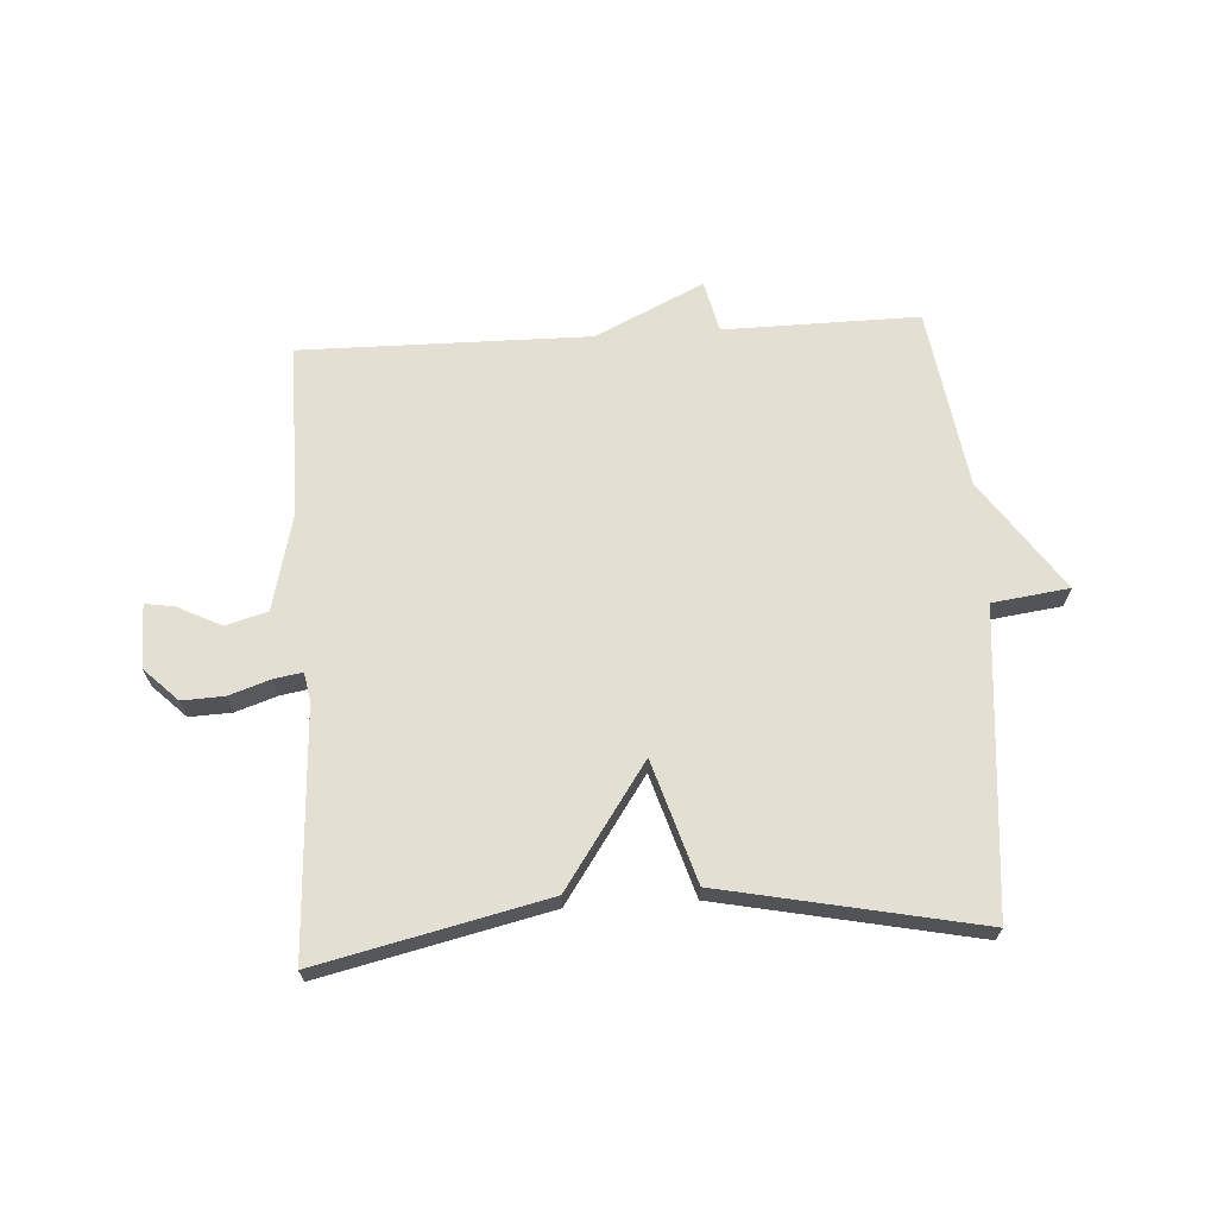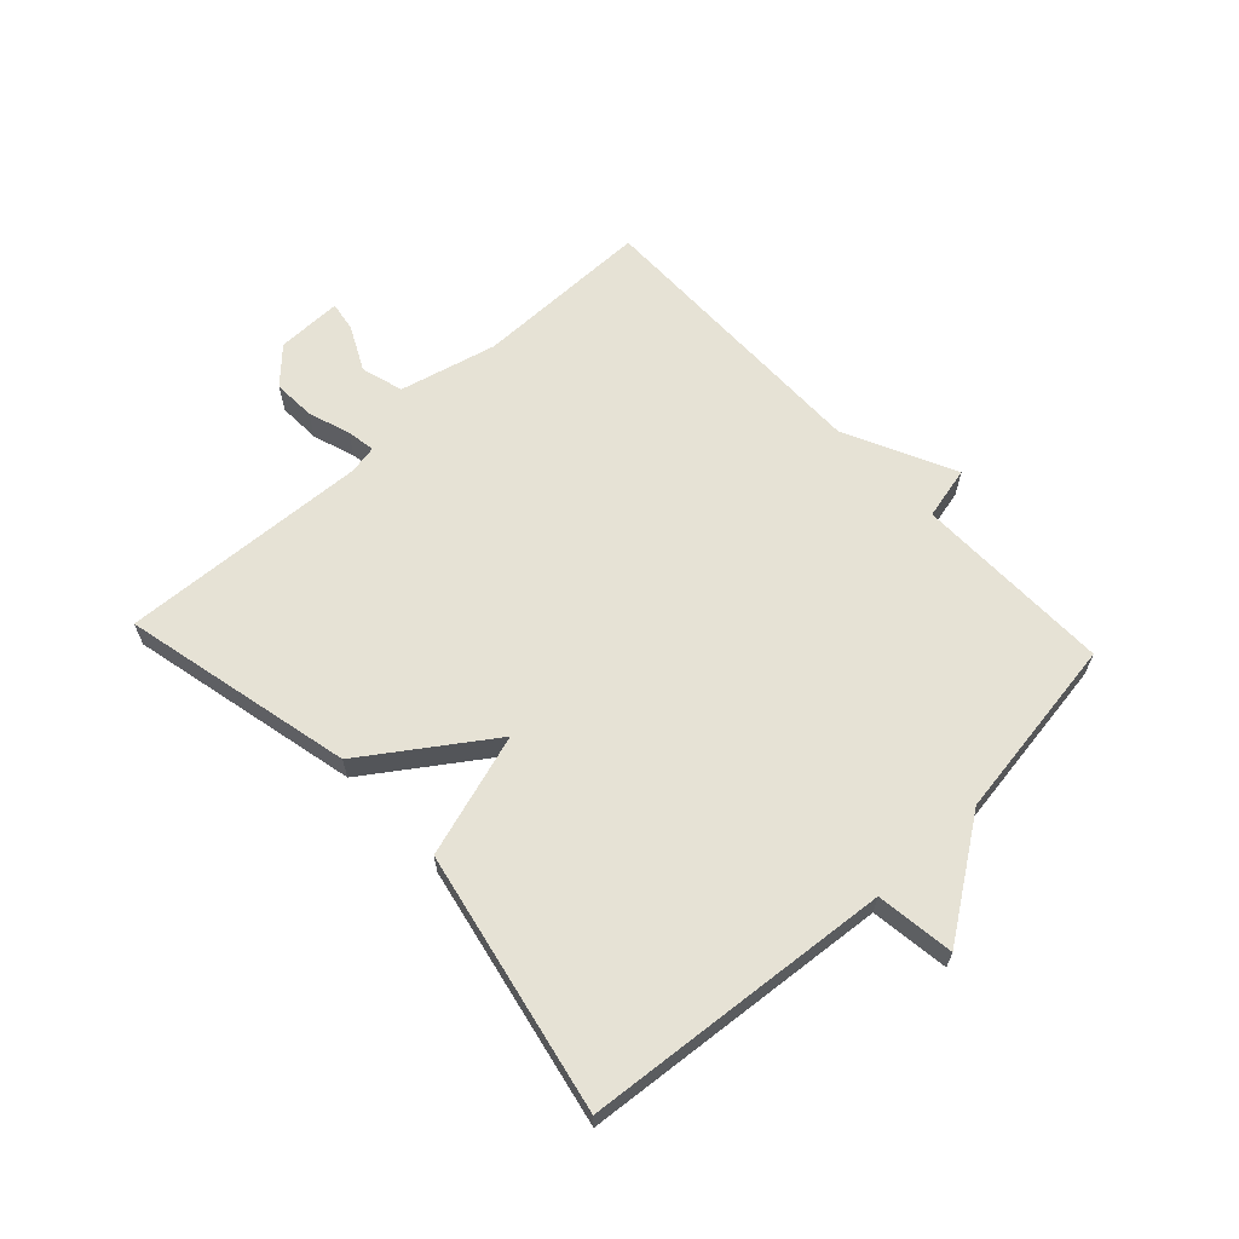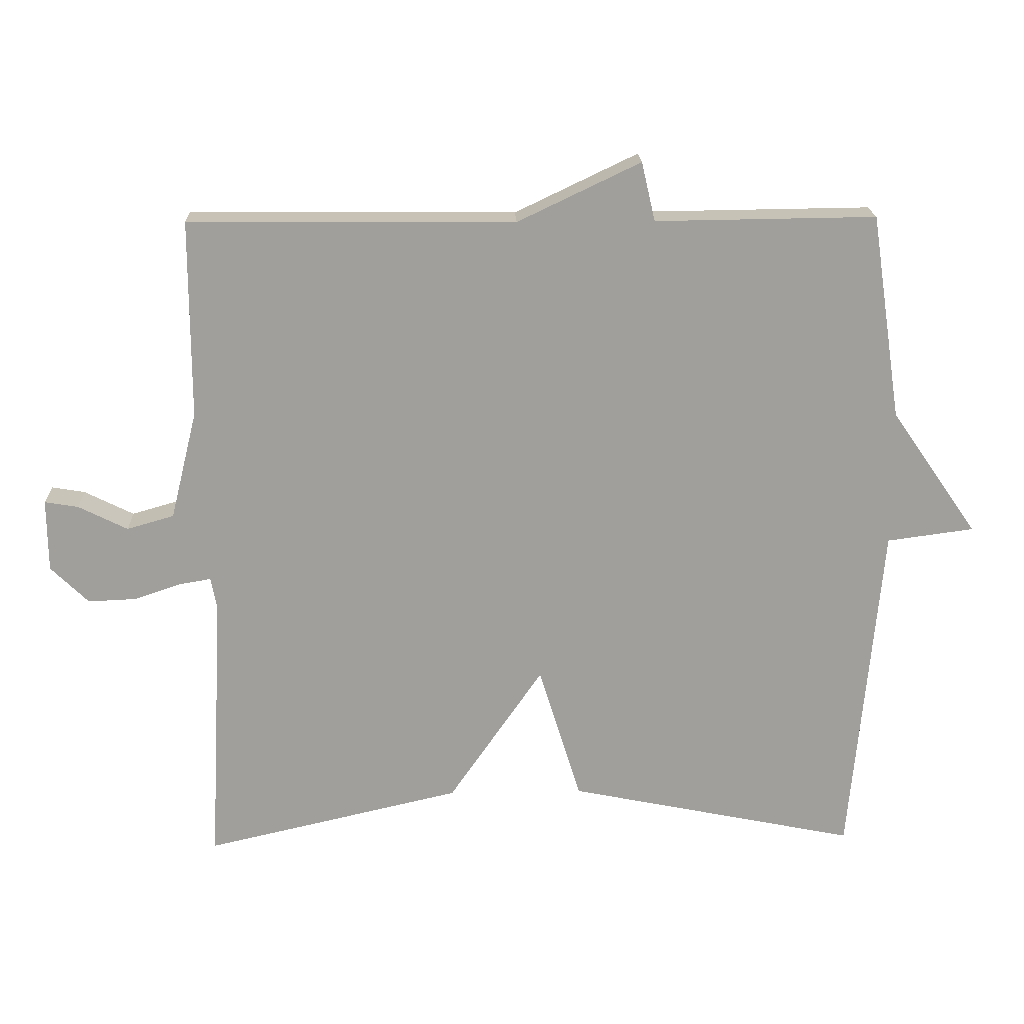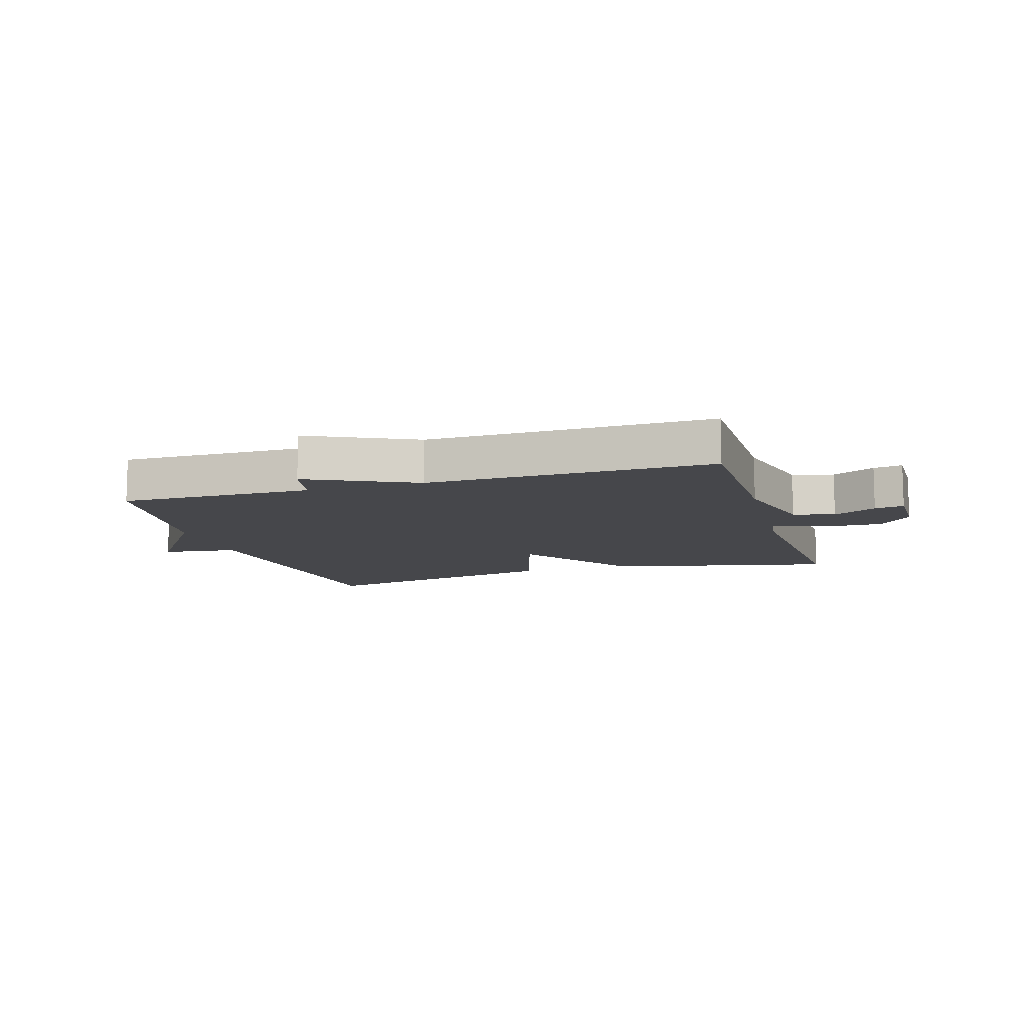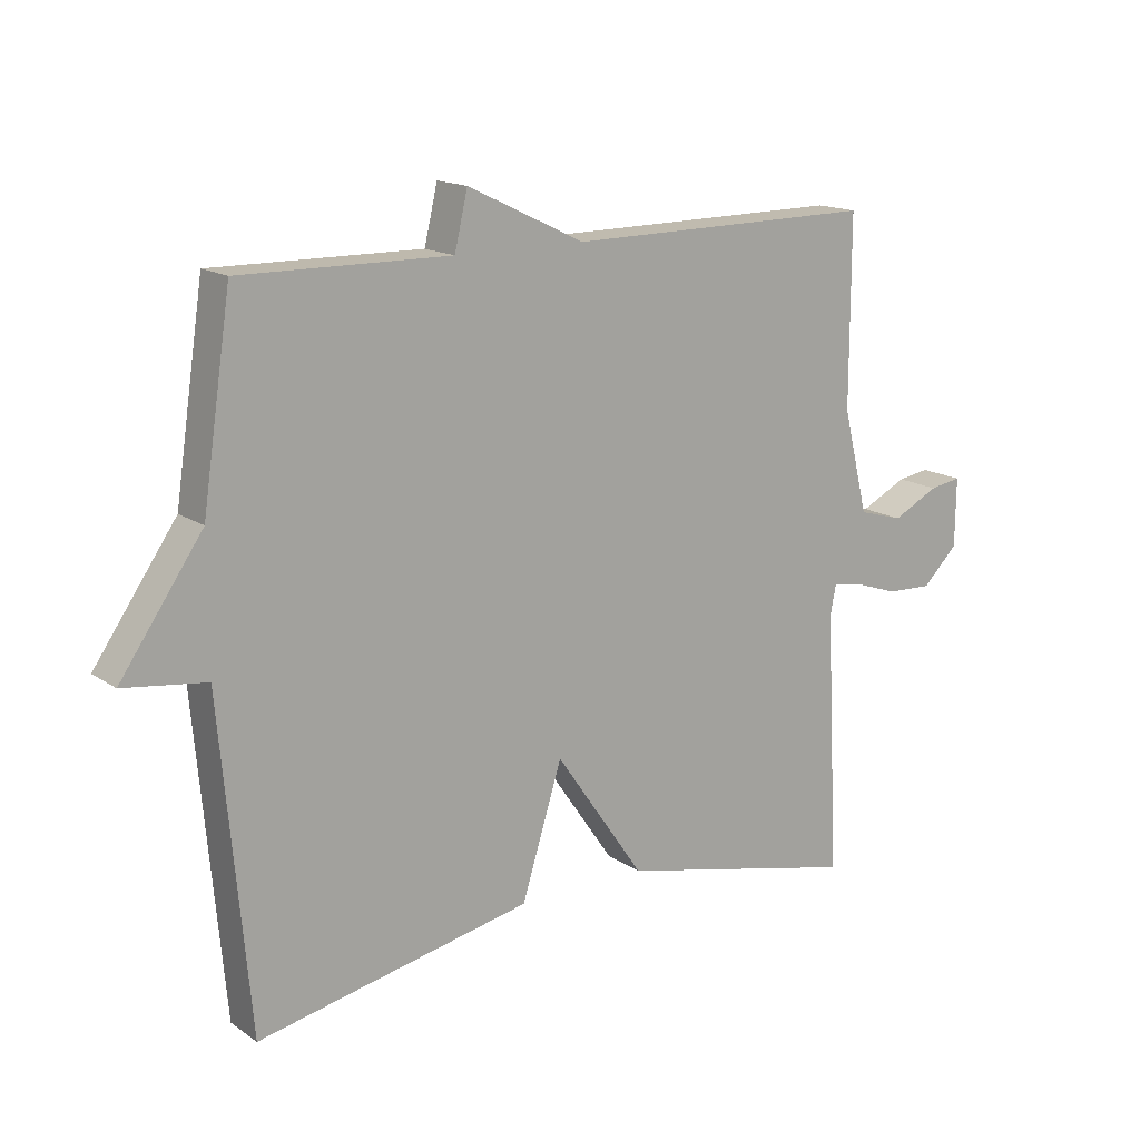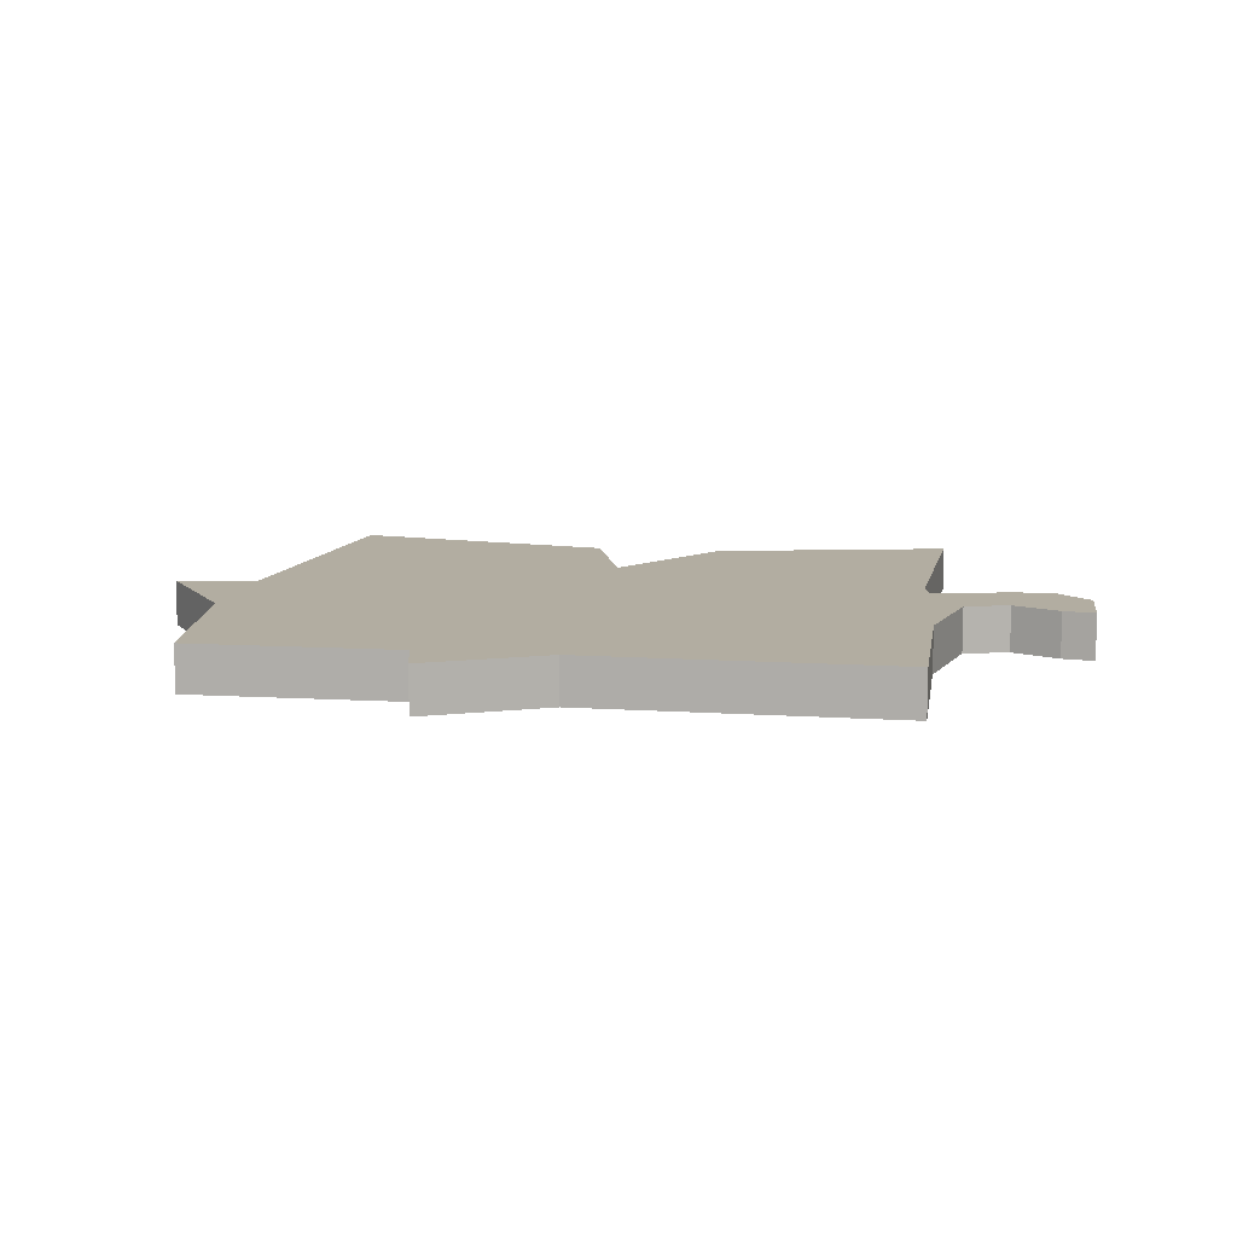
<metadata>
{"format":"obj","ext":"obj","renderer":"f3d","projection":"perspective","resolution":1024,"background":"white","views":[{"elev":67.0,"azim":176.5,"up":"+Y"},{"elev":63.9,"azim":-133.0,"up":"+Y"},{"elev":19.0,"azim":178.0,"up":"+Z"},{"elev":-10.7,"azim":17.1,"up":"+Y"},{"elev":15.7,"azim":-36.1,"up":"+Z"},{"elev":10.5,"azim":9.1,"up":"+Y"}]}
</metadata>
<code>
v 0.5 0.07 -0.5
v 0.124 0.07 -0.414
v -0.014 0.07 -0.214
v -0.076 0.07 -0.414
v -0.5 0.07 -0.5
v -0.545 0.07 0
v -0.672 0.07 0.017
v -0.545 0.07 0.2
v -0.5 0.07 0.5
v -0.177 0.07 0.496
v -0.157 0.07 0.582
v 0.023 0.07 0.496
v 0.5 0.07 0.5
v 0.5 0.07 0.211
v 0.539 0.07 0.053
v 0.608 0.07 0.033
v 0.68 0.07 0.069
v 0.729 0.07 0.077
v 0.728 0.07 -0.029
v 0.673 0.07 -0.083
v 0.603 0.07 -0.08
v 0.535 0.07 -0.057
v 0.488 0.07 -0.049
v 0.479 0.07 -0.096
v 0.5 0 -0.5
v 0.124 0 -0.414
v -0.014 0 -0.214
v -0.076 0 -0.414
v -0.5 0 -0.5
v -0.545 0 0
v -0.672 0 0.017
v -0.545 0 0.2
v -0.5 0 0.5
v -0.177 0 0.496
v -0.157 0 0.582
v 0.023 0 0.496
v 0.5 0 0.5
v 0.5 0 0.211
v 0.539 0 0.053
v 0.608 0 0.033
v 0.68 0 0.069
v 0.729 0 0.077
v 0.728 0 -0.029
v 0.673 0 -0.083
v 0.603 0 -0.08
v 0.535 0 -0.057
v 0.488 0 -0.049
v 0.479 0 -0.096
f 20 21 22
f 19 20 22
f 18 19 22
f 17 18 22
f 16 17 22
f 15 16 22 23
f 14 15 23
f 14 23 24
f 13 14 24
f 12 13 24
f 1 2 3
f 24 1 3
f 12 24 3
f 11 12 3
f 10 11 3
f 6 7 8
f 8 9 10
f 6 8 10
f 5 6 10
f 4 5 10
f 3 4 10
f 46 45 44
f 46 44 43
f 46 43 42
f 46 42 41
f 46 41 40
f 47 46 40 39
f 47 39 38
f 48 47 38
f 48 38 37
f 48 37 36
f 27 26 25
f 27 25 48
f 27 48 36
f 27 36 35
f 27 35 34
f 32 31 30
f 34 33 32
f 34 32 30
f 34 30 29
f 34 29 28
f 34 28 27
f 1 25 26 2
f 2 26 27 3
f 3 27 28 4
f 4 28 29 5
f 5 29 30 6
f 6 30 31 7
f 7 31 32 8
f 8 32 33 9
f 9 33 34 10
f 10 34 35 11
f 11 35 36 12
f 12 36 37 13
f 13 37 38 14
f 14 38 39 15
f 15 39 40 16
f 16 40 41 17
f 17 41 42 18
f 18 42 43 19
f 19 43 44 20
f 20 44 45 21
f 21 45 46 22
f 22 46 47 23
f 23 47 48 24
f 24 48 25 1

</code>
